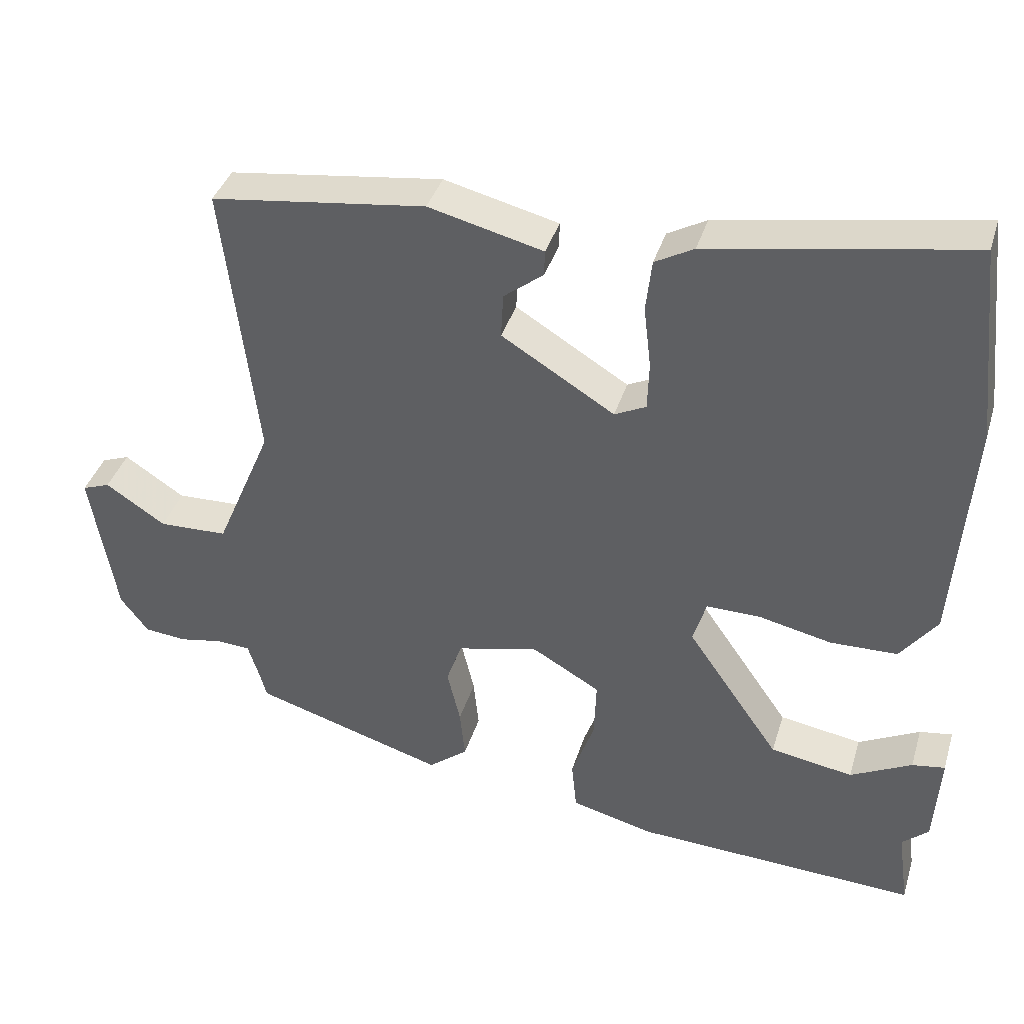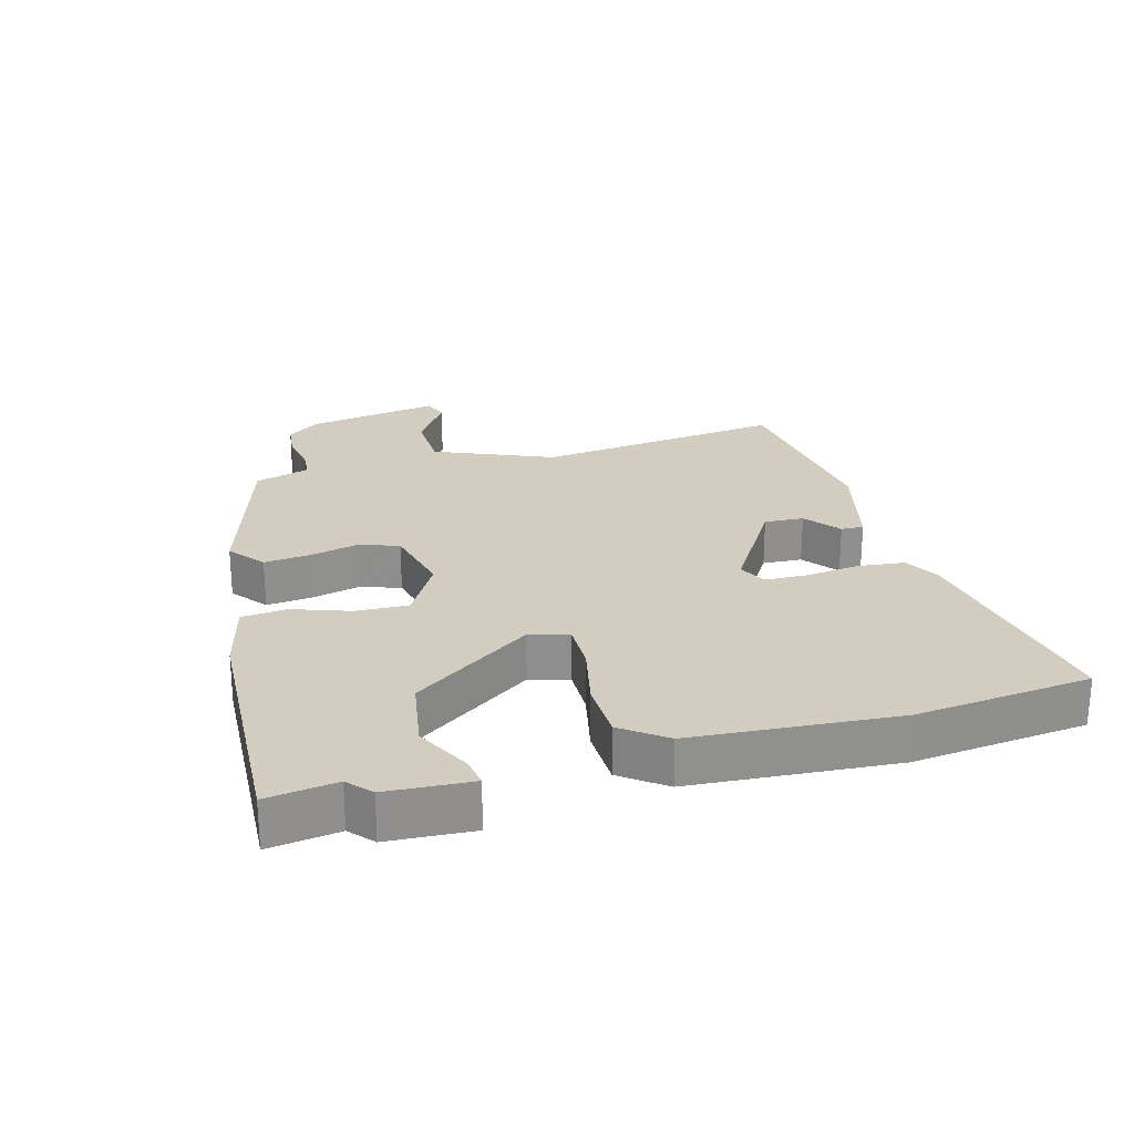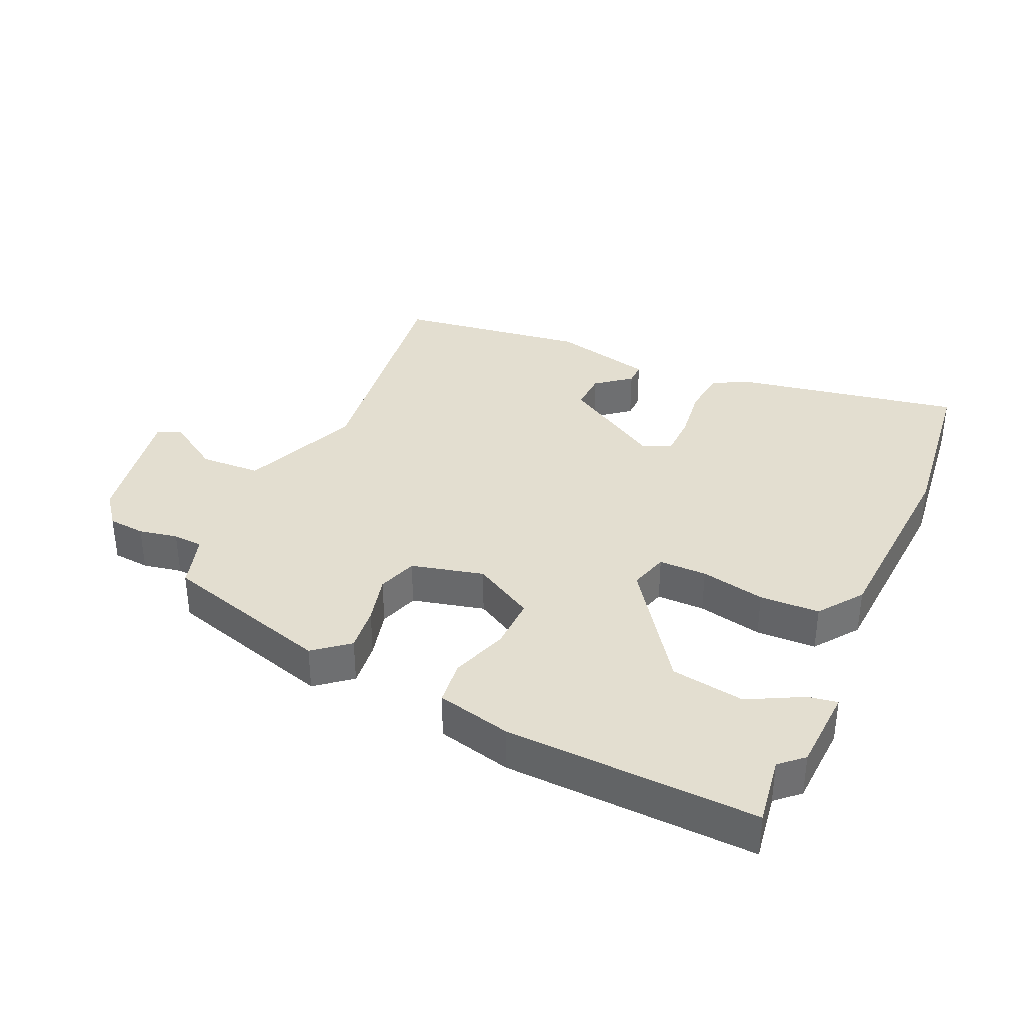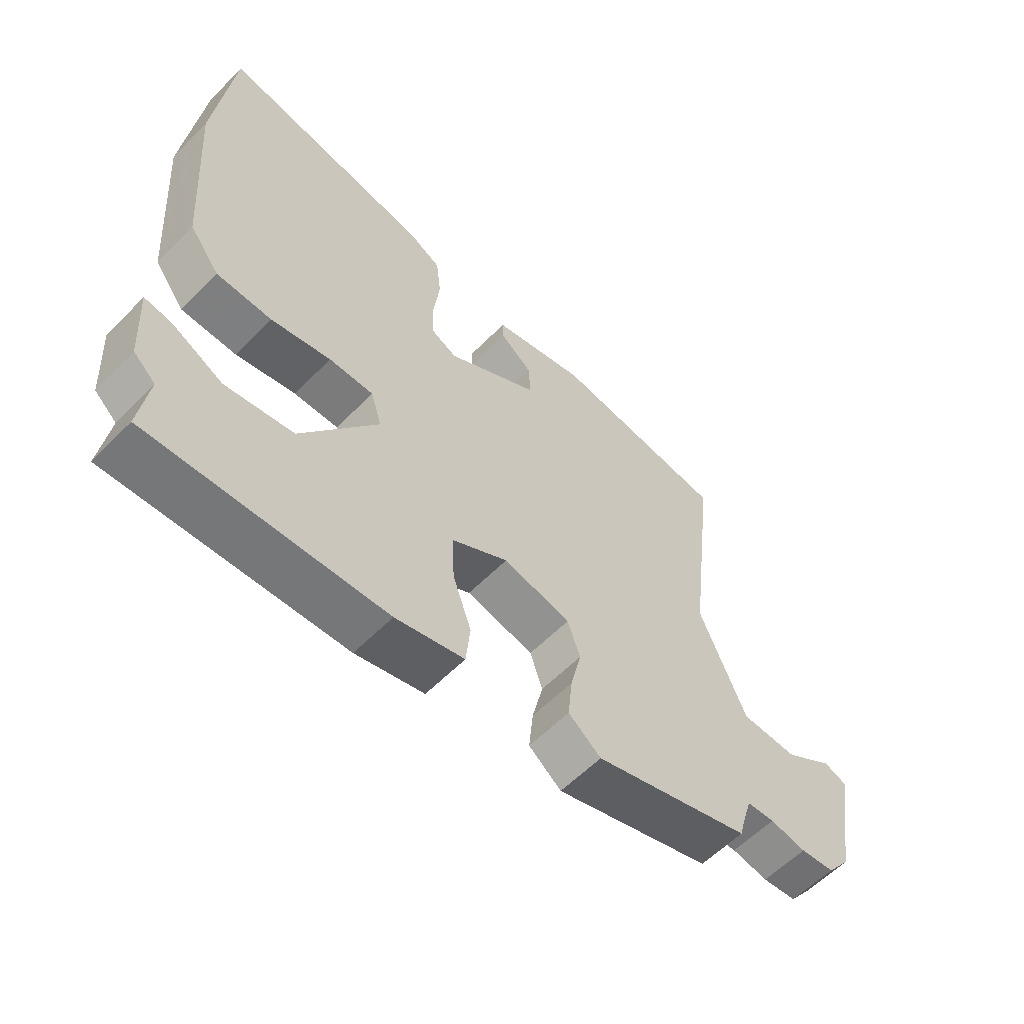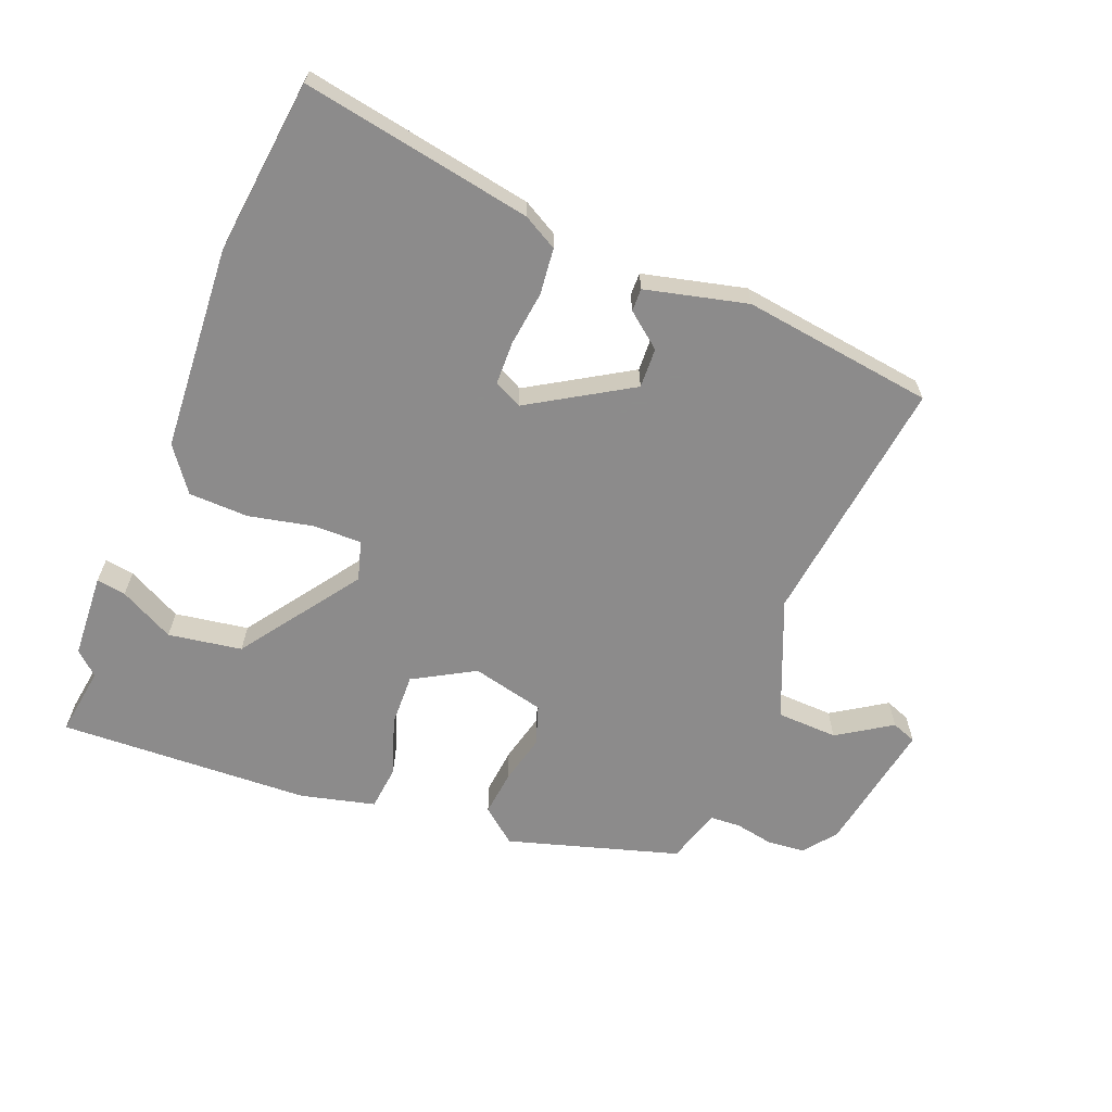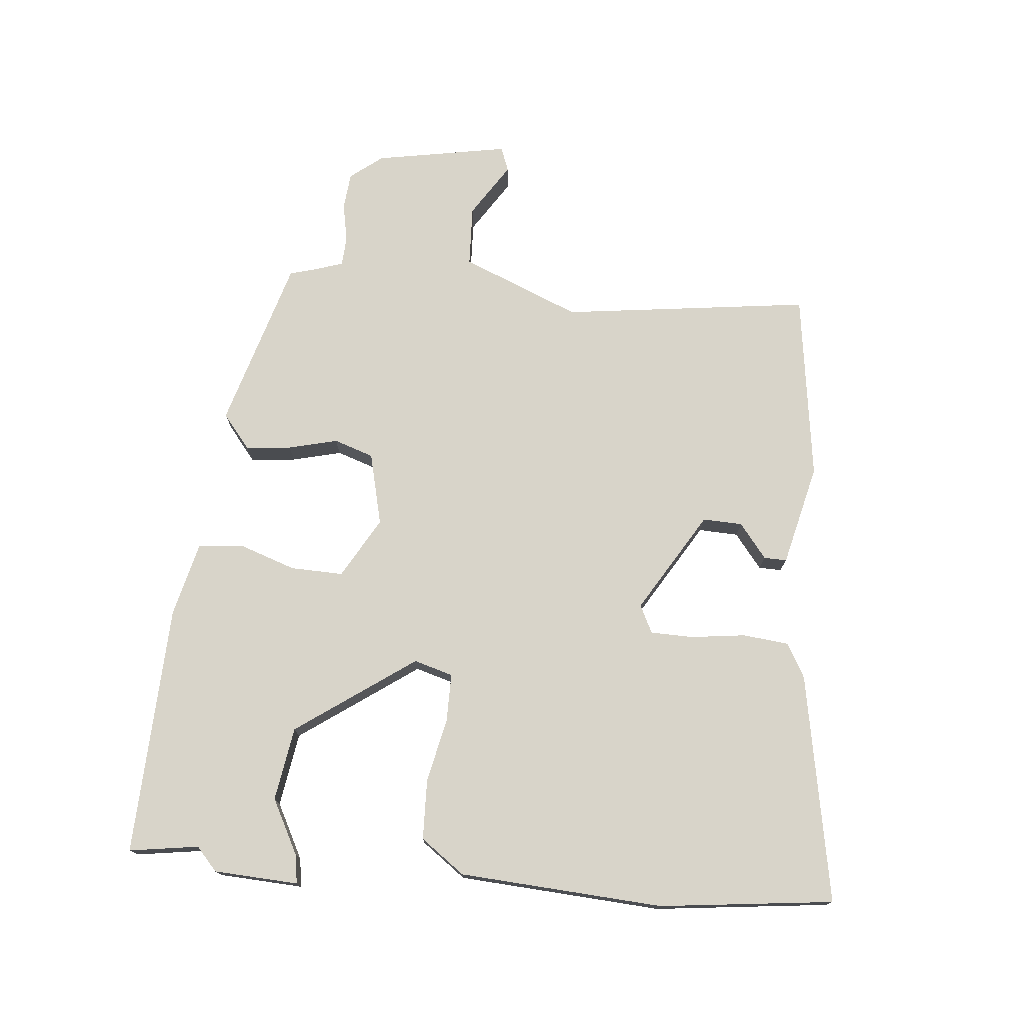
<metadata>
{"format":"obj","ext":"obj","renderer":"f3d","projection":"perspective","resolution":1024,"background":"white","views":[{"elev":38.4,"azim":-163.6,"up":"+Z"},{"elev":24.8,"azim":-105.6,"up":"+Y"},{"elev":35.8,"azim":-156.4,"up":"+Y"},{"elev":-58.9,"azim":-44.0,"up":"+Z"},{"elev":-64.0,"azim":-22.1,"up":"+Y"},{"elev":75.0,"azim":-85.2,"up":"+Y"}]}
</metadata>
<code>
v -0.52 0.07 0.315
v -0.491 0.07 0.584
v -0.138 0.07 0.523
v -0.085 0.07 0.494
v -0.077 0.07 0.423
v -0.087 0.07 0.339
v -0.085 0.07 0.273
v -0.042 0.07 0.252
v 0.112 0.07 0.347
v 0.109 0.07 0.408
v 0.055 0.07 0.45
v 0.054 0.07 0.485
v 0.21 0.07 0.524
v 0.503 0.07 0.486
v 0.457 0.07 0.102
v 0.534 0.07 -0.08
v 0.628 0.07 -0.083
v 0.71 0.07 -0.029
v 0.748 0.07 -0.043
v 0.713 0.07 -0.249
v 0.675 0.07 -0.299
v 0.618 0.07 -0.305
v 0.558 0.07 -0.294
v 0.512 0.07 -0.297
v 0.497 0.07 -0.345
v 0.487 0.07 -0.382
v 0.225 0.07 -0.462
v 0.171 0.07 -0.419
v 0.178 0.07 -0.349
v 0.196 0.07 -0.273
v 0.175 0.07 -0.212
v 0.063 0.07 -0.186
v -0.03 0.07 -0.24
v -0.027 0.07 -0.321
v 0.004 0.07 -0.409
v -0.003 0.07 -0.478
v -0.117 0.07 -0.507
v -0.504 0.07 -0.526
v -0.489 0.07 -0.419
v -0.525 0.07 -0.387
v -0.533 0.07 -0.257
v -0.488 0.07 -0.264
v -0.404 0.07 -0.307
v -0.291 0.07 -0.288
v -0.164 0.07 -0.105
v -0.182 0.07 -0.045
v -0.256 0.07 -0.046
v -0.355 0.07 -0.068
v -0.447 0.07 -0.066
v -0.497 0.07 0.001
v -0.52 0 0.315
v -0.491 0 0.584
v -0.138 0 0.523
v -0.085 0 0.494
v -0.077 0 0.423
v -0.087 0 0.339
v -0.085 0 0.273
v -0.042 0 0.252
v 0.112 0 0.347
v 0.109 0 0.408
v 0.055 0 0.45
v 0.054 0 0.485
v 0.21 0 0.524
v 0.503 0 0.486
v 0.457 0 0.102
v 0.534 0 -0.08
v 0.628 0 -0.083
v 0.71 0 -0.029
v 0.748 0 -0.043
v 0.713 0 -0.249
v 0.675 0 -0.299
v 0.618 0 -0.305
v 0.558 0 -0.294
v 0.512 0 -0.297
v 0.497 0 -0.345
v 0.487 0 -0.382
v 0.225 0 -0.462
v 0.171 0 -0.419
v 0.178 0 -0.349
v 0.196 0 -0.273
v 0.175 0 -0.212
v 0.063 0 -0.186
v -0.03 0 -0.24
v -0.027 0 -0.321
v 0.004 0 -0.409
v -0.003 0 -0.478
v -0.117 0 -0.507
v -0.504 0 -0.526
v -0.489 0 -0.419
v -0.525 0 -0.387
v -0.533 0 -0.257
v -0.488 0 -0.264
v -0.404 0 -0.307
v -0.291 0 -0.288
v -0.164 0 -0.105
v -0.182 0 -0.045
v -0.256 0 -0.046
v -0.355 0 -0.068
v -0.447 0 -0.066
v -0.497 0 0.001
f 4 5 6
f 3 4 6
f 2 3 6
f 1 2 6
f 50 1 6
f 49 50 6
f 48 49 6
f 47 48 6
f 46 47 6 7
f 45 46 7 8
f 41 42 43
f 40 41 43
f 39 40 43
f 39 43 44
f 38 39 44
f 37 38 44
f 36 37 44
f 35 36 44
f 34 35 44
f 33 34 44 45
f 28 29 30
f 27 28 30
f 26 27 30
f 25 26 30
f 24 25 30 31
f 23 24 31
f 21 22 23
f 20 21 23
f 19 20 23
f 18 19 23
f 17 18 23
f 23 31 32
f 17 23 32
f 16 17 32
f 12 13 14 15
f 10 11 12
f 10 12 15 16
f 45 8 9
f 33 45 9
f 32 33 9
f 9 10 16
f 9 16 32
f 56 55 54
f 56 54 53
f 56 53 52
f 56 52 51
f 56 51 100
f 56 100 99
f 56 99 98
f 56 98 97
f 57 56 97 96
f 58 57 96 95
f 93 92 91
f 93 91 90
f 93 90 89
f 94 93 89
f 94 89 88
f 94 88 87
f 94 87 86
f 94 86 85
f 94 85 84
f 95 94 84 83
f 80 79 78
f 80 78 77
f 80 77 76
f 80 76 75
f 81 80 75 74
f 81 74 73
f 73 72 71
f 73 71 70
f 73 70 69
f 73 69 68
f 73 68 67
f 82 81 73
f 82 73 67
f 82 67 66
f 65 64 63 62
f 62 61 60
f 66 65 62 60
f 59 58 95
f 59 95 83
f 59 83 82
f 66 60 59
f 82 66 59
f 1 51 52 2
f 2 52 53 3
f 3 53 54 4
f 4 54 55 5
f 5 55 56 6
f 6 56 57 7
f 7 57 58 8
f 8 58 59 9
f 9 59 60 10
f 10 60 61 11
f 11 61 62 12
f 12 62 63 13
f 13 63 64 14
f 14 64 65 15
f 15 65 66 16
f 16 66 67 17
f 17 67 68 18
f 18 68 69 19
f 19 69 70 20
f 20 70 71 21
f 21 71 72 22
f 22 72 73 23
f 23 73 74 24
f 24 74 75 25
f 25 75 76 26
f 26 76 77 27
f 27 77 78 28
f 28 78 79 29
f 29 79 80 30
f 30 80 81 31
f 31 81 82 32
f 32 82 83 33
f 33 83 84 34
f 34 84 85 35
f 35 85 86 36
f 36 86 87 37
f 37 87 88 38
f 38 88 89 39
f 39 89 90 40
f 40 90 91 41
f 41 91 92 42
f 42 92 93 43
f 43 93 94 44
f 44 94 95 45
f 45 95 96 46
f 46 96 97 47
f 47 97 98 48
f 48 98 99 49
f 49 99 100 50
f 50 100 51 1

</code>
